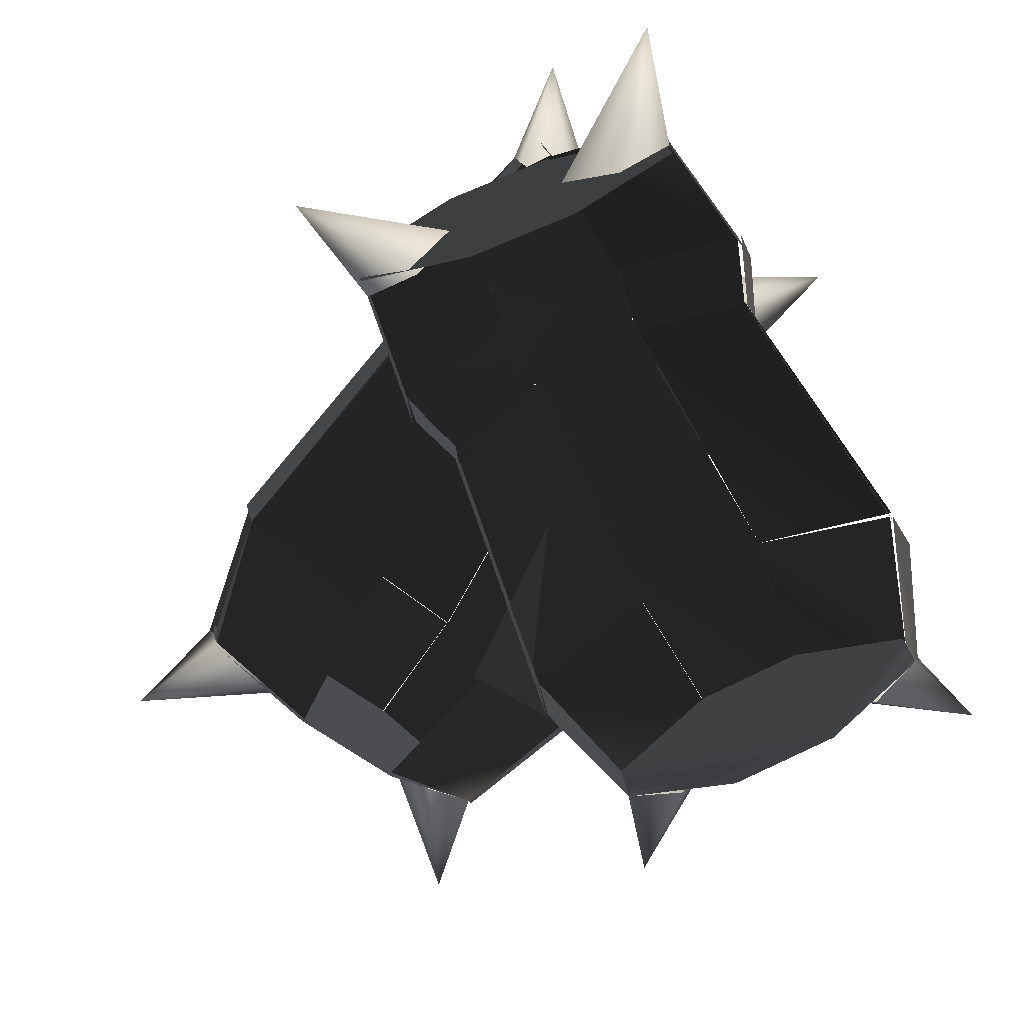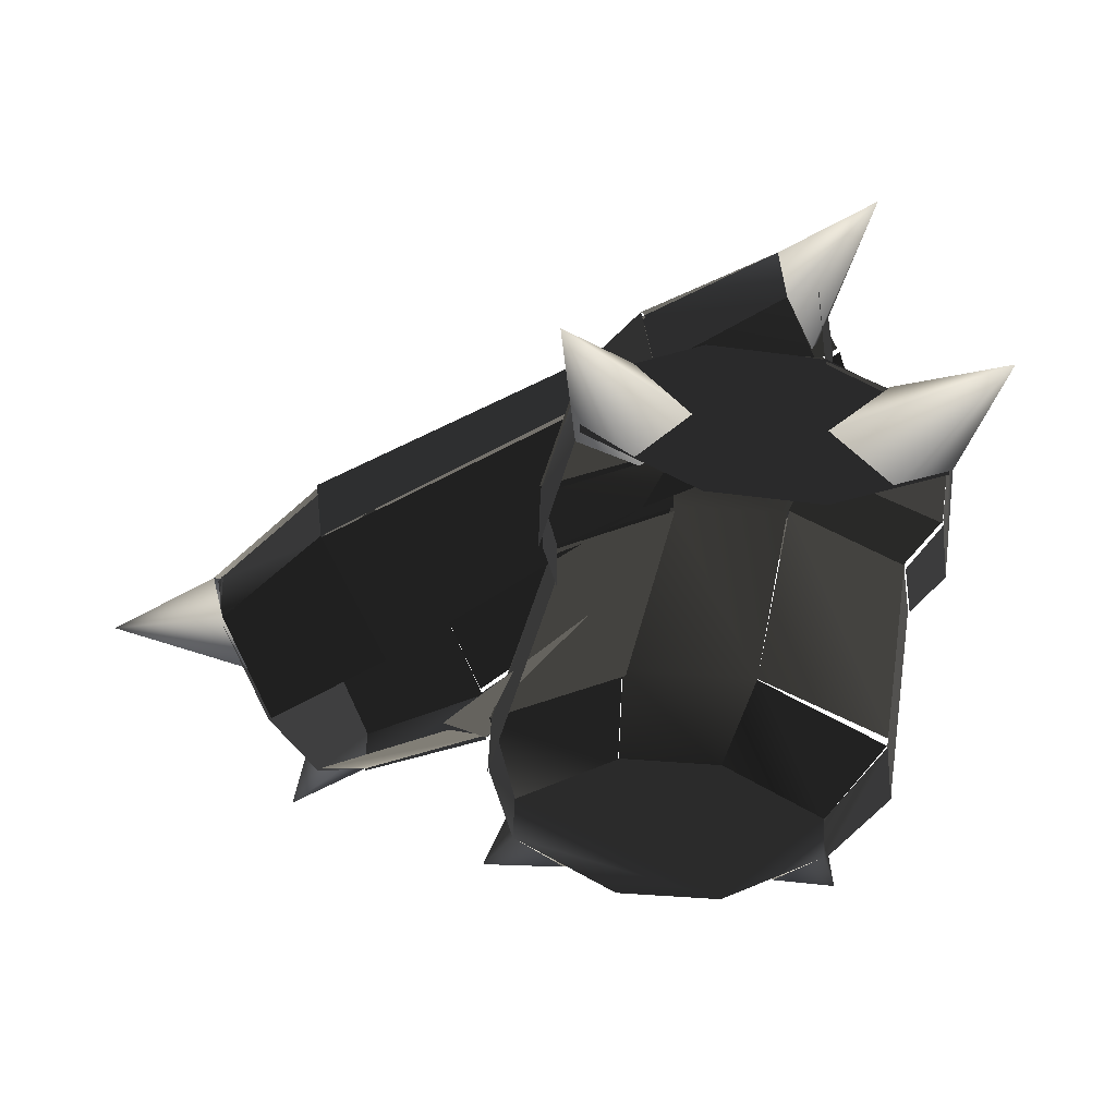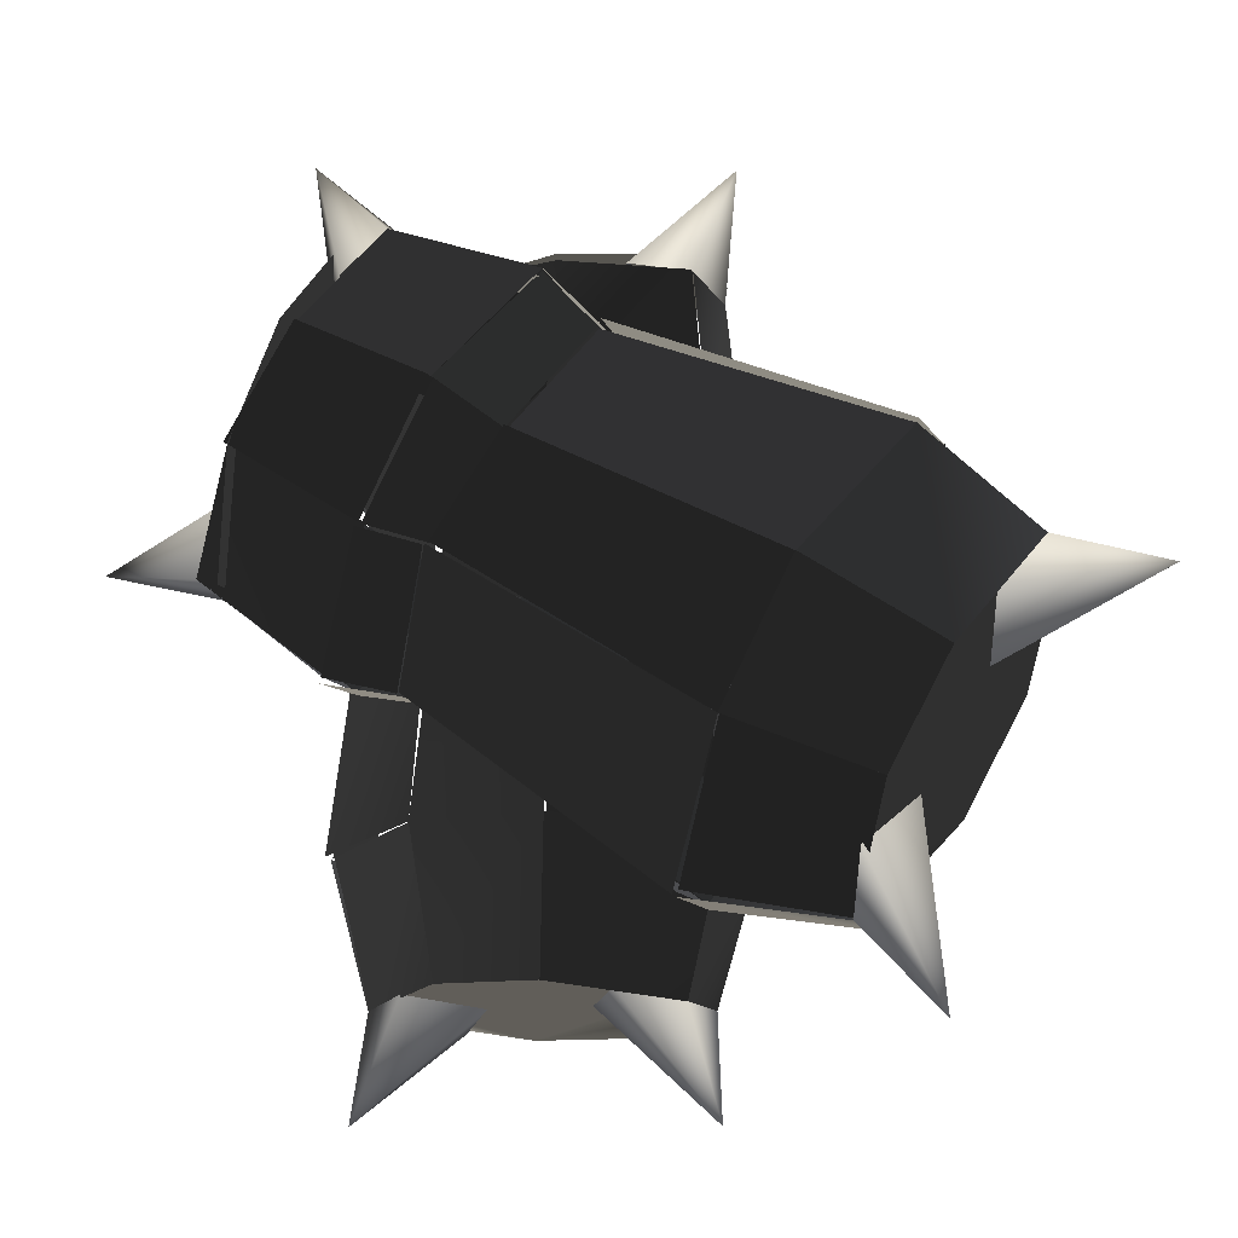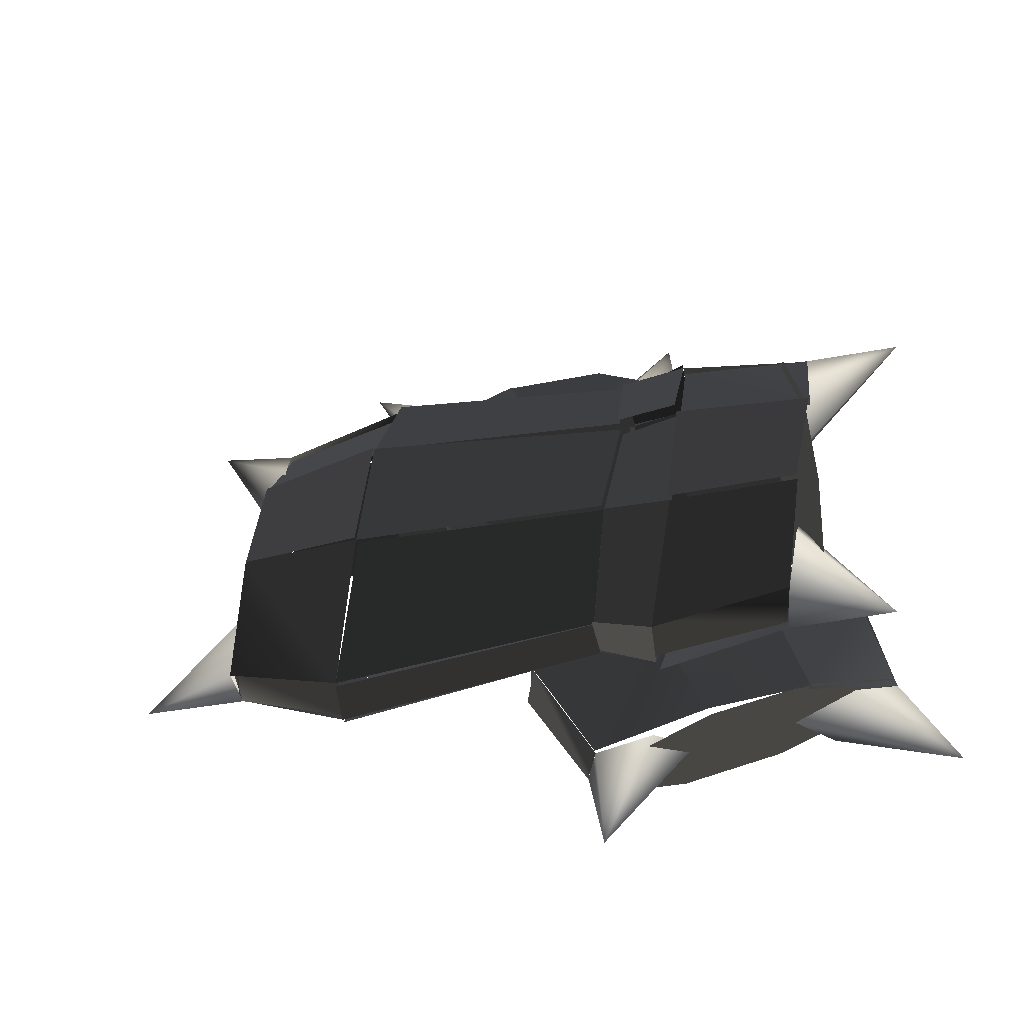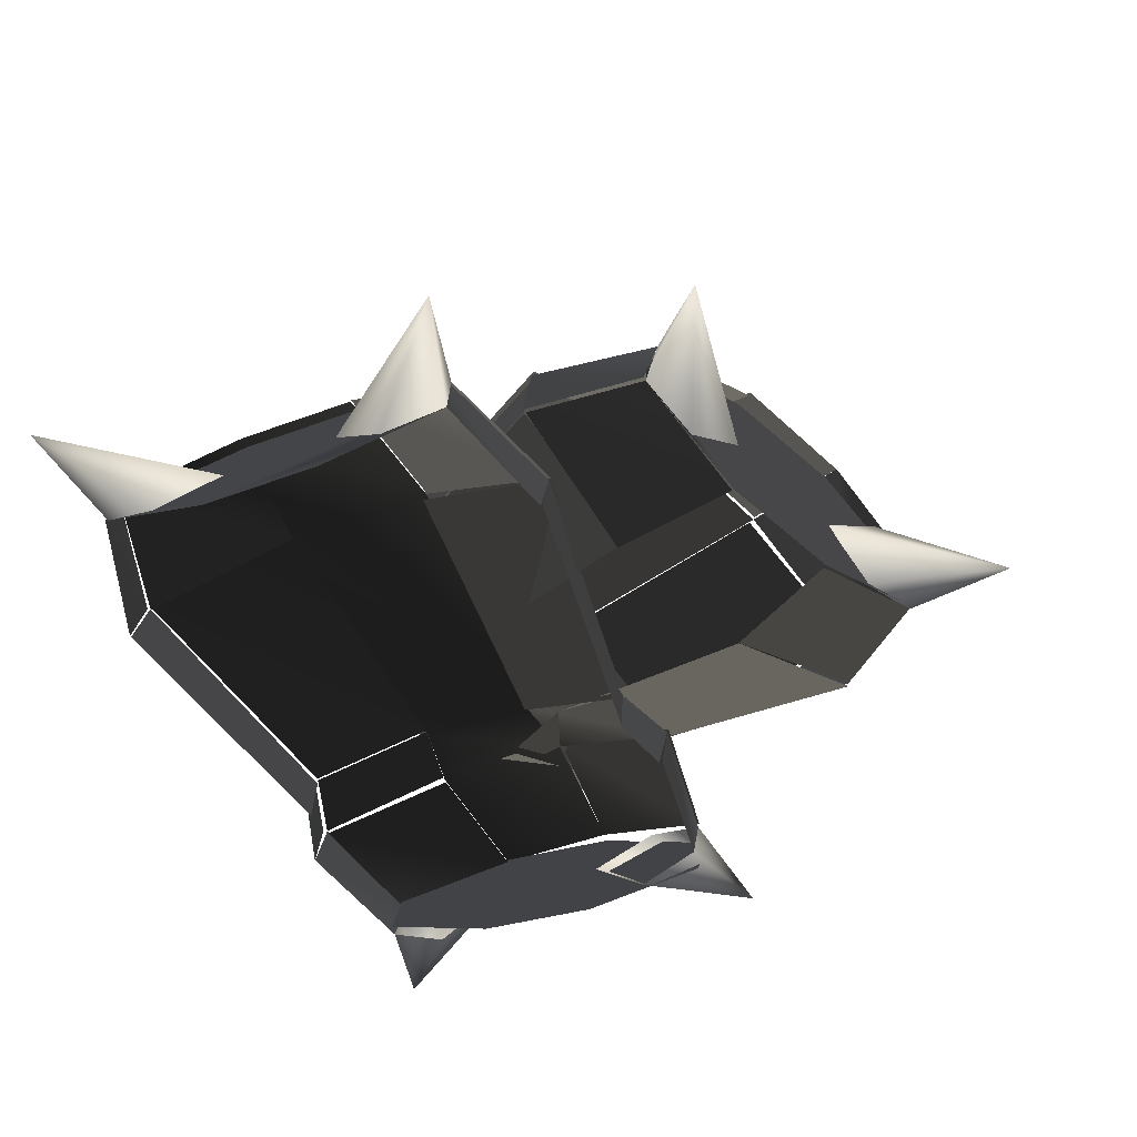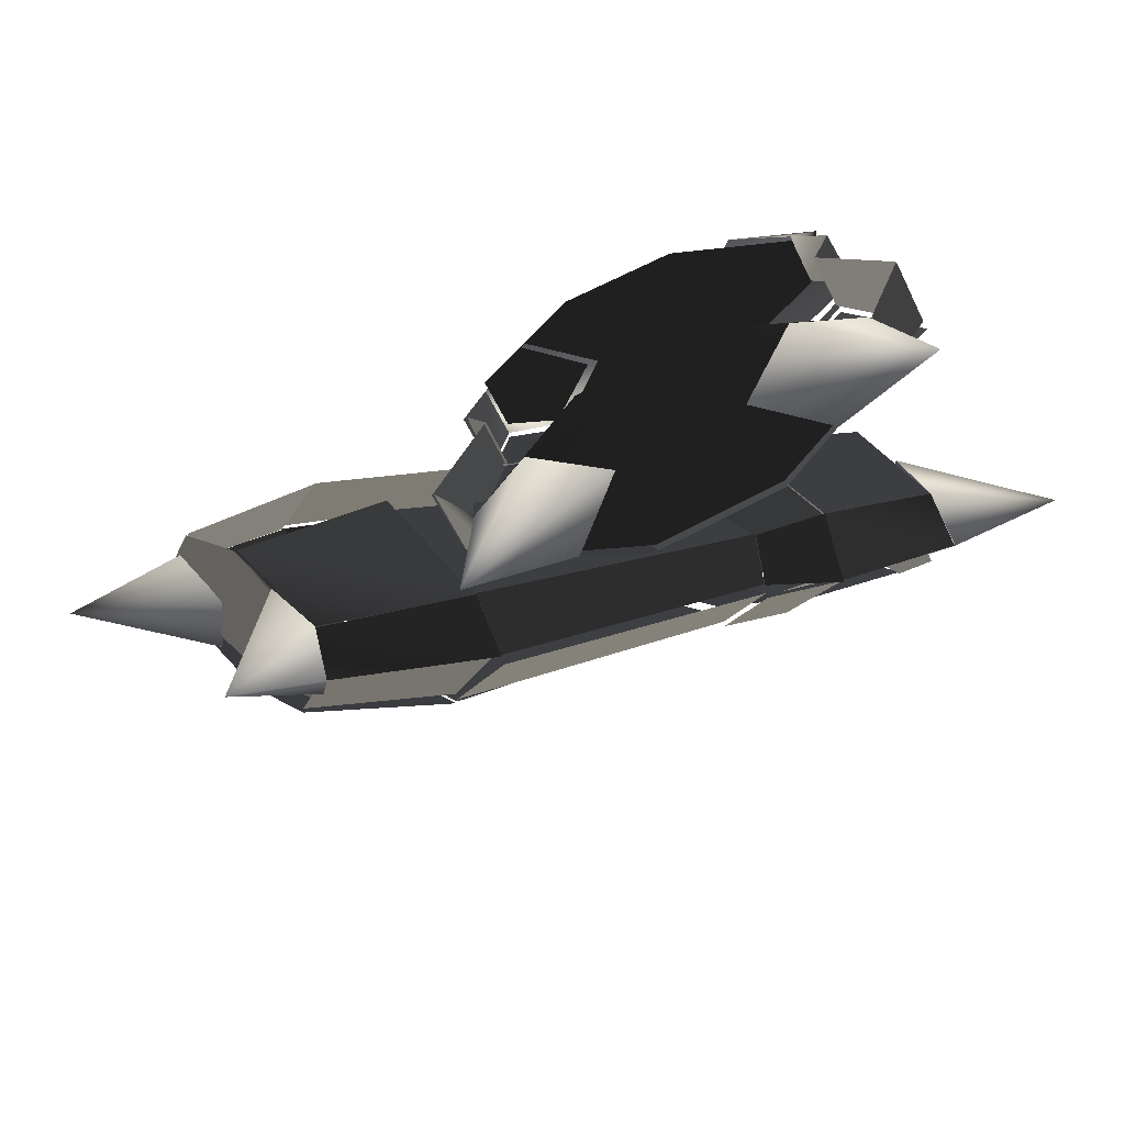
<metadata>
{"format":"obj","ext":"obj","renderer":"f3d","projection":"perspective","resolution":1024,"background":"white","views":[{"elev":-76.8,"azim":26.6,"up":"+Y"},{"elev":-43.5,"azim":-6.0,"up":"+Y"},{"elev":-10.1,"azim":-144.9,"up":"+Z"},{"elev":34.5,"azim":-18.5,"up":"+Y"},{"elev":-48.3,"azim":-157.3,"up":"+Y"},{"elev":-78.8,"azim":27.0,"up":"+Z"}]}
</metadata>
<code>
v -8.664 9.969 -29.91
v -3 12 -50
v -2.664 18.97 -48.91
v -8.664 18.97 -26.91
v -9.092 19.21 -27.03
v -3 19 -49
v 14.91 27.21 -46.03
v 12.91 29.21 -24.03
v 13 29 -24
v 15 27 -46
v 33 27 -46
v 36 29 -24
v 35.91 28.79 -23.97
v 33 27 -46
v 50.91 18.79 -48.97
v 57.91 18.79 -26.97
v 58.4 19.05 -27.14
v 51 19 -49
v 51.4 12.05 -50.14
v 58.4 10.05 -30.14
v -2.75 10 15.97
v -9 10 -30
v -8.75 19 -27.03
v -2.75 18 16.97
v -2.526 16.84 16.87
v -9 19 -27
v 13.47 27.84 -24.13
v 15.47 23.84 19.87
v 15 25 20
v 13 29 -24
v 36 29 -24
v 33 25 20
v 33.48 26.18 20.1
v 36 29 -24
v 58.48 20.18 -26.9
v 51.48 19.18 17.1
v 51.28 17.99 17.04
v 58 19 -27
v 58.28 9.995 -29.96
v 51.28 9.995 16.04
v 56 17 -65
v 51 12 -50
v 42 8 -52
v 56 17 -65
v 42 23 -47
v 51 19 -49
v 56 17 -65
v 33 15 -49
v 42 23 -47
v 56 17 -65
v 42 8 -52
v 33 15 -49
v 56 17 -65
v 51 19 -49
v 51 12 -50
v -7 17 -65
v 15 15 -49
v 6 8 -52
v -7 17 -65
v 6 23 -47
v 15 15 -49
v -7 17 -65
v -3 19 -49
v 6 23 -47
v -7 17 -65
v -3 12 -50
v -3 19 -49
v -7 17 -65
v 6 8 -52
v -3 12 -50
v 54.94 9.003 24.99
v 51 9 47
v 50.94 17 49.99
v 54.94 18 27.99
v 54.77 17.36 27.95
v 51 17 50
v 32.77 23.36 52.95
v 34.77 24.36 30.95
v 35 25 31
v 33 24 53
v 15 24 53
v 14 25 31
v 13.77 25.64 31.06
v 15 24 53
v -3.232 17.64 50.06
v -6.232 18.64 28.06
v -6.045 18 28.01
v -3 17 50
v -3.045 8.998 47.01
v -6.045 8.998 25.01
v 51 17 50
v 42 20 52
v 56 12 65
v 42 20 52
v 33 13 49
v 56 12 65
v 33 13 49
v 42 5 47
v 56 12 65
v 42 5 47
v 51 9 47
v 56 12 65
v 51 9 47
v 51 17 50
v 56 12 65
v 51.25 18.66 16.95
v 55 18 28
v 35.25 25.66 30.95
v 33.25 25.66 19.95
v 33 25 20
v 35 25 31
v 14 25 31
v 15 25 20
v 15.24 24.35 20.07
v 14 25 31
v -5.759 17.35 28.07
v -2.759 17.35 17.07
v -2.445 17.98 17.18
v -6 18 28
v -5.445 8.977 25.18
v -2.445 9.977 16.18
v 51.6 10.03 15.78
v 55 9 25
v 55.6 18.03 27.78
v 51.6 18.03 16.78
v -3 9 47
v 6 5 47
v -7 12 65
v 6 5 47
v 15 13 49
v -7 12 65
v 15 13 49
v 6 20 52
v -7 12 65
v 6 20 52
v -3 17 50
v -7 12 65
v -3 17 50
v -3 9 47
v -7 12 65
v 32.87 2.53 44.59
v 15 2 46
v -2.745 7.939 49.83
v -2.745 15.94 52.83
v 15.1 23.59 54.09
v 32.97 24.12 52.67
v 50.87 17.53 48.59
v 50.87 9.53 45.59
v 33 4 -53
v 51 12 -50
v 51 18.47 -47.58
v 33 26.47 -44.58
v 15 26.47 -44.58
v -3 18.47 -47.58
v -3 12 -50
v 15 4 -53
v -27 5.064 1.982
v -44 2 -10
v -52 7.064 6.982
v -38 11.06 21.98
v -37.35 11.15 21.29
v -52 7 7
v -53.35 14.15 7.288
v -38.35 20.15 22.29
v -39.04 20.05 23.02
v -54 14 8
v -47.04 26.05 -6.98
v -30.04 35.05 5.02
v -30.26 35.49 4.98
v -47 26 -7
v -39.26 29.49 -23.02
v -21.26 39.49 -15.02
v -20.8 38.3 -14.66
v -39 29 -23
v -30.8 23.3 -39.66
v -9.797 31.3 -35.66
v -9.93 32.08 -36.62
v -31 24 -40
v -28.93 17.08 -40.62
v -8.93 23.08 -37.62
v -9.124 23.3 -36.82
v -29 17 -40
v -36.12 5.299 -25.82
v -16.12 9.299 -18.82
v 10.11 22.57 21.18
v -27 5 2
v -37.89 10.57 22.18
v 2.11 27.57 38.18
v 1.782 27.84 38.68
v -38 11 22
v -39.22 19.84 23.68
v -0.2182 34.84 39.68
v 0.5252 34.03 38.54
v -39 20 23
v -29.47 34.03 4.537
v 7.525 45.03 23.54
v 6.904 46.28 24.02
v -30 35 5
v -21.1 39.28 -14.98
v 15.9 50.28 9.018
v 15.85 51.22 8.598
v -21 39 -15
v -10.15 33.22 -36.4
v 23.85 46.22 -9.402
v 24.06 45.02 -9.077
v -10 32 -36
v -8.945 23.02 -37.08
v 26.06 38.02 -9.077
v 24.92 39.4 -8.519
v -9 23 -37
v -17.08 10.4 -18.52
v 16.92 28.4 5.481
v -41 18 -52
v -29 17 -40
v -33 11 -33
v -41 18 -52
v -34 27 -31
v -31 24 -40
v -41 18 -52
v -37 17 -24
v -34 27 -31
v -41 18 -52
v -33 11 -33
v -37 17 -24
v -41 18 -52
v -31 24 -40
v -29 17 -40
v -68 6 4
v -45 13 -8
v -48 5 -2
v -68 6 4
v -50 20 1
v -45 13 -8
v -68 6 4
v -54 14 8
v -50 20 1
v -68 6 4
v -52 7 7
v -54 14 8
v -68 6 4
v -48 5 -2
v -52 7 7
v 28.99 28.02 9.007
v 46 37 21
v 50.99 47.02 5.007
v 35.99 40.02 -7.993
v 35.9 39.97 -7.859
v 51 47 5
v 50.9 55.97 7.141
v 33.9 49.97 -6.859
v 34.25 48.83 -6.696
v 51 56 7
v 43.25 58.83 24.3
v 25.25 51.83 12.3
v 24.7 53.9 12
v 43 60 24
v 33.7 56.9 40
v 15.7 50.9 31
v 16.01 49.99 31
v 34 56 40
v 27.01 45.99 54
v 7.006 37.99 47
v 7.332 38.32 45.89
v 27 46 54
v 28.33 37.32 51.89
v 9.332 29.32 43.89
v 9.4 27.72 45.6
v 28 37 53
v 37.4 32.72 37.6
v 20.4 22.72 27.6
v 51 56 7
v 47 57 16
v 67 57 9
v 47 57 16
v 43 48 22
v 67 57 9
v 49 42 13
v 67 57 9
v 49 42 13
v 51 47 5
v 67 57 9
v 51 47 5
v 51 56 7
v 67 57 9
v 23.62 46.83 -9.679
v 34 50 -7
v 24.62 54.83 11.32
v 15.62 51.83 8.321
v 16.37 49.16 9
v 25 53 12
v 16.37 49.16 31
v 7.371 45.16 24
v 7.458 45.45 23.81
v 16 50 31
v 7.458 37.45 46.81
v 0.4581 34.45 38.81
v -0.08081 34.96 39.09
v 7 38 47
v 8.919 28.96 45.09
v 1.919 27.96 38.09
v 1.975 27.59 38.11
v 9 29 45
v 19.98 23.59 27.11
v 9.975 22.59 21.11
v 17.89 27.44 5.277
v 29 28 9
v 35.89 40.44 -7.723
v 25.89 38.44 -8.723
v 26.14 38.04 -9.823
v 36 40 -8
v 34.14 50.04 -7.823
v 24.14 45.04 -9.823
v 28 37 53
v 33 35 45
v 40 46 65
v 33 35 45
v 36 45 38
v 40 46 65
v 36 45 38
v 31 51 47
v 40 46 65
v 31 51 47
v 27 46 54
v 40 46 65
v 27 46 54
v 28 37 53
v 40 46 65
v 41.9 37.25 19.87
v 37 34 37
v 32.44 36.73 54.22
v 32.62 45.66 55.54
v 37.26 55.8 40.89
v 42.21 60.05 23.78
v 46.9 56.25 5.874
v 46.9 47.25 3.874
v -36.46 5.028 -26.23
v -29 17 -40
v -29.05 23.88 -39.05
v -37.05 28.88 -22.05
v -45.05 25.88 -6.045
v -52.9 13.93 8.537
v -52.46 7.028 6.775
v -44.46 2.028 -10.23
f 1/0 2/0 3/0
f 1/0 3/0 4/0
f 5/0 6/0 7/0
f 5/0 7/0 8/0
f 9/0 10/0 11/0
f 9/0 11/0 12/0
f 13/0 14/0 15/0
f 13/0 15/0 16/0
f 17/0 18/0 19/0
f 17/0 19/0 20/0
f 21/0 22/0 23/0
f 21/0 23/0 24/0
f 25/0 26/0 27/0
f 25/0 27/0 28/0
f 29/0 30/0 31/0
f 29/0 31/0 32/0
f 33/0 34/0 35/0
f 33/0 35/0 36/0
f 37/0 38/0 39/0
f 37/0 39/0 40/0
f 41/0 42/0 43/0
f 44/0 45/0 46/0
f 47/0 48/0 49/0
f 50/0 51/0 52/0
f 53/0 54/0 55/0
f 56/0 57/0 58/0
f 59/0 60/0 61/0
f 62/0 63/0 64/0
f 65/0 66/0 67/0
f 68/0 69/0 70/0
f 71/0 72/0 73/0
f 71/0 73/0 74/0
f 75/0 76/0 77/0
f 75/0 77/0 78/0
f 79/0 80/0 81/0
f 79/0 81/0 82/0
f 83/0 84/0 85/0
f 83/0 85/0 86/0
f 87/0 88/0 89/0
f 87/0 89/0 90/0
f 91/0 92/0 93/0
f 94/0 95/0 96/0
f 97/0 98/0 99/0
f 100/0 101/0 102/0
f 103/0 104/0 105/0
f 106/0 107/0 108/0
f 106/0 108/0 109/0
f 110/0 111/0 112/0
f 110/0 112/0 113/0
f 114/0 115/0 116/0
f 114/0 116/0 117/0
f 118/0 119/0 120/0
f 118/0 120/0 121/0
f 122/0 123/0 124/0
f 122/0 124/0 125/0
f 126/0 127/0 128/0
f 129/0 130/0 131/0
f 132/0 133/0 134/0
f 135/0 136/0 137/0
f 138/0 139/0 140/0
f 141/0 142/0 143/0
f 141/0 143/0 144/0
f 141/0 144/0 145/0
f 141/0 145/0 146/0
f 141/0 146/0 147/0
f 141/0 147/0 148/0
f 149/0 150/0 151/0
f 149/0 151/0 152/0
f 149/0 152/0 153/0
f 149/0 153/0 154/0
f 149/0 154/0 155/0
f 149/0 155/0 156/0
f 157/0 158/0 159/0
f 157/0 159/0 160/0
f 161/0 162/0 163/0
f 161/0 163/0 164/0
f 165/0 166/0 167/0
f 165/0 167/0 168/0
f 169/0 170/0 171/0
f 169/0 171/0 172/0
f 173/0 174/0 175/0
f 173/0 175/0 176/0
f 177/0 178/0 179/0
f 177/0 179/0 180/0
f 181/0 182/0 183/0
f 181/0 183/0 184/0
f 185/0 186/0 187/0
f 185/0 187/0 188/0
f 189/0 190/0 191/0
f 189/0 191/0 192/0
f 193/0 194/0 195/0
f 193/0 195/0 196/0
f 197/0 198/0 199/0
f 197/0 199/0 200/0
f 201/0 202/0 203/0
f 201/0 203/0 204/0
f 205/0 206/0 207/0
f 205/0 207/0 208/0
f 209/0 210/0 211/0
f 209/0 211/0 212/0
f 213/0 214/0 215/0
f 216/0 217/0 218/0
f 219/0 220/0 221/0
f 222/0 223/0 224/0
f 225/0 226/0 227/0
f 228/0 229/0 230/0
f 231/0 232/0 233/0
f 234/0 235/0 236/0
f 237/0 238/0 239/0
f 240/0 241/0 242/0
f 243/0 244/0 245/0
f 243/0 245/0 246/0
f 247/0 248/0 249/0
f 247/0 249/0 250/0
f 251/0 252/0 253/0
f 251/0 253/0 254/0
f 255/0 256/0 257/0
f 255/0 257/0 258/0
f 259/0 260/0 261/0
f 259/0 261/0 262/0
f 263/0 264/0 265/0
f 263/0 265/0 266/0
f 267/0 268/0 269/0
f 267/0 269/0 270/0
f 271/0 272/0 273/0
f 274/0 275/0 276/0
f 275/0 277/0 278/0
f 279/0 280/0 281/0
f 282/0 283/0 284/0
f 285/0 286/0 287/0
f 285/0 287/0 288/0
f 289/0 290/0 291/0
f 289/0 291/0 292/0
f 293/0 294/0 295/0
f 293/0 295/0 296/0
f 297/0 298/0 299/0
f 297/0 299/0 300/0
f 301/0 302/0 303/0
f 301/0 303/0 304/0
f 305/0 306/0 307/0
f 305/0 307/0 308/0
f 309/0 310/0 311/0
f 309/0 311/0 312/0
f 313/0 314/0 315/0
f 316/0 317/0 318/0
f 319/0 320/0 321/0
f 322/0 323/0 324/0
f 325/0 326/0 327/0
f 328/0 329/0 330/0
f 328/0 330/0 331/0
f 328/0 331/0 332/0
f 328/0 332/0 333/0
f 328/0 333/0 334/0
f 328/0 334/0 335/0
f 336/0 337/0 338/0
f 336/0 338/0 339/0
f 336/0 339/0 340/0
f 336/0 340/0 341/0
f 336/0 341/0 342/0
f 336/0 342/0 343/0

</code>
